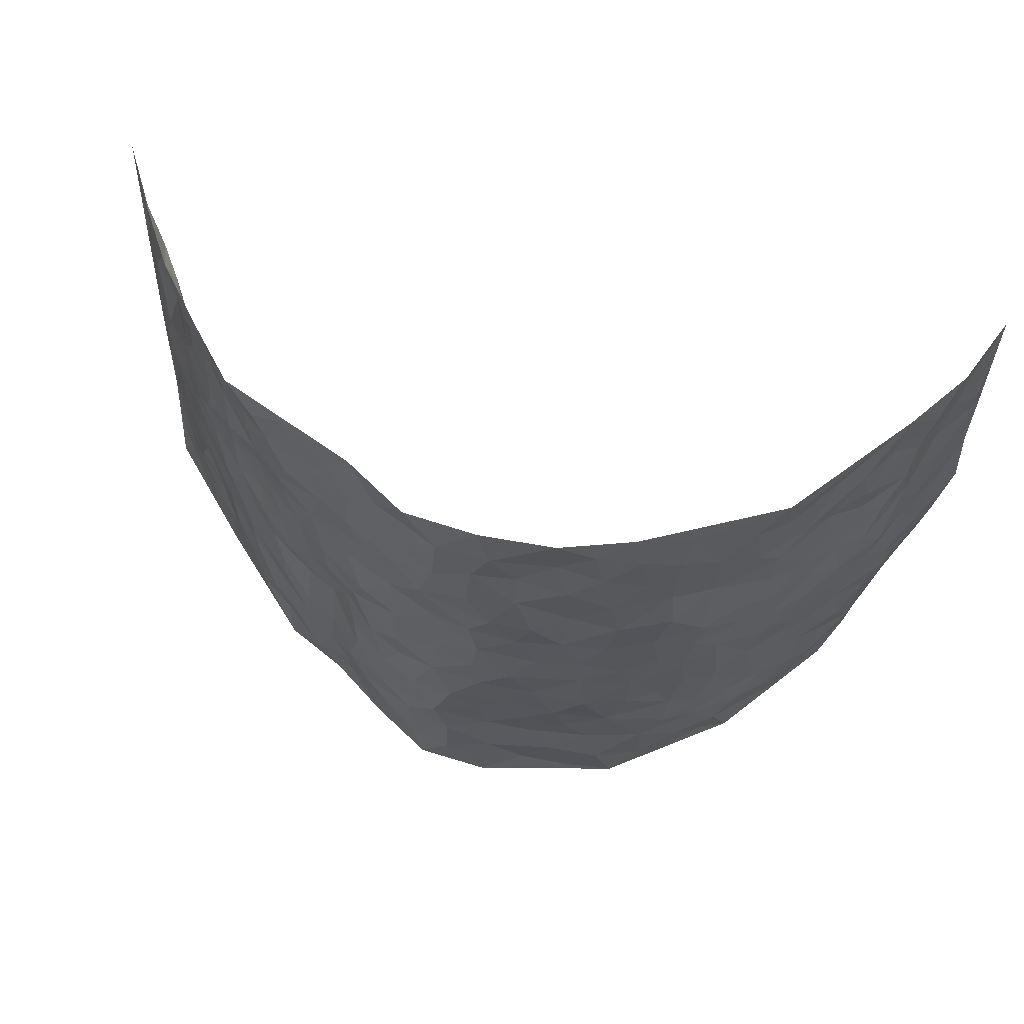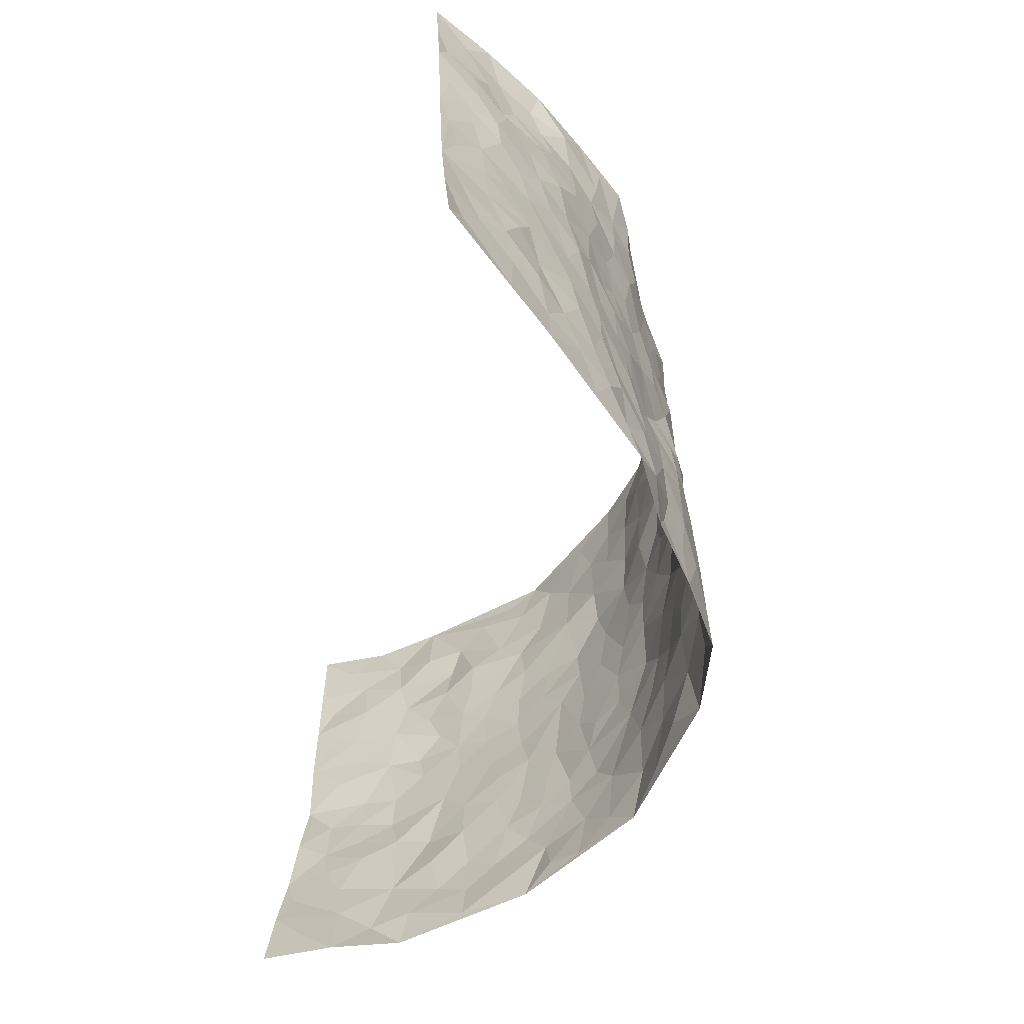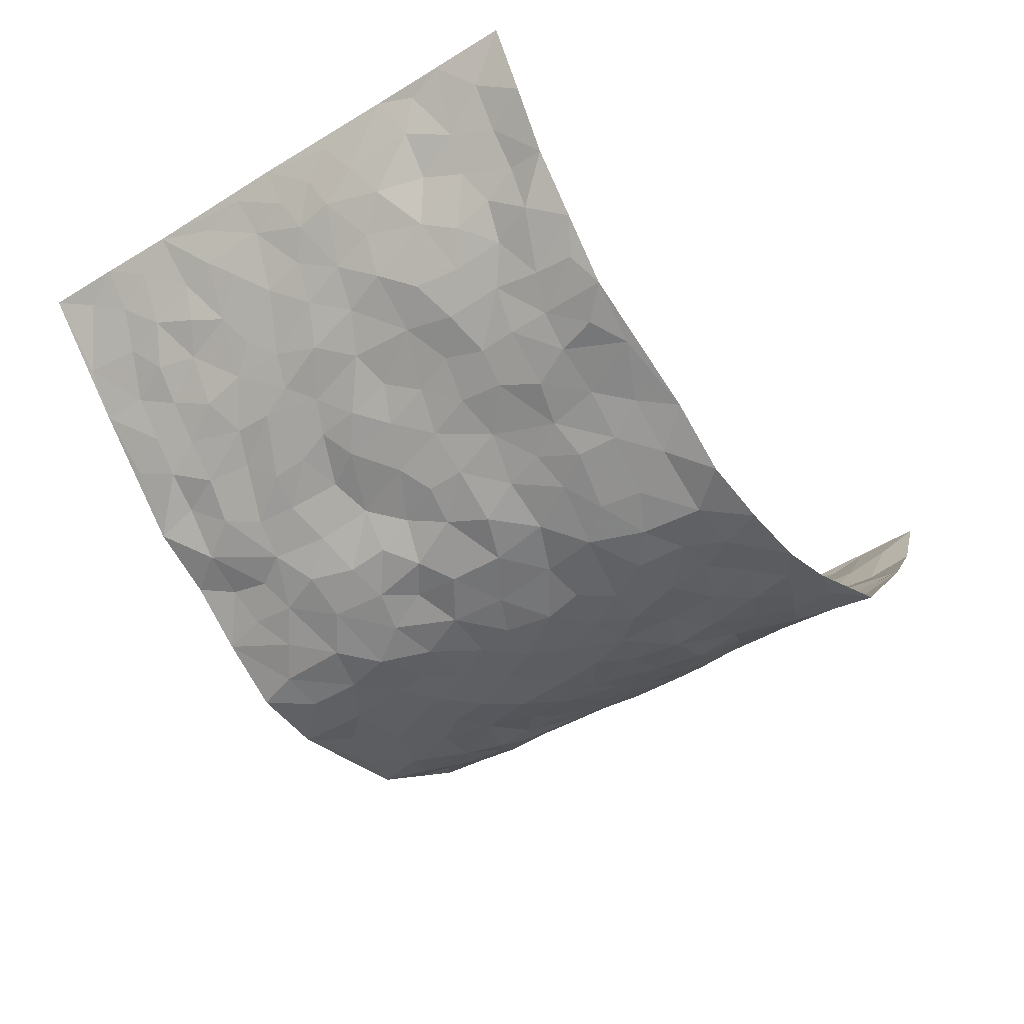
<metadata>
{"format":"obj","ext":"obj","renderer":"f3d","projection":"perspective","resolution":1024,"background":"white","views":[{"elev":63.0,"azim":-166.3,"up":"+Y"},{"elev":-59.2,"azim":79.3,"up":"+Y"},{"elev":-46.1,"azim":125.9,"up":"+Z"}]}
</metadata>
<code>
v -0.6832 0.0162 0.3973
v -0.7363 1.003 0.3529
v 0.7832 -0.007281 0.319
v 0.7453 0.9919 0.3613
v -0.6555 0.396 0.1916
v -0.7496 0.5067 0.3475
v -0.6811 0.3628 0.2495
v -0.001279 0.002972 -0.2286
v -0.7223 0.2605 0.3705
v -0.7095 0.3448 0.3091
v -0.5921 0.006148 0.1687
v -0.6998 0.139 0.3855
v -0.6003 0.2952 0.126
v -0.6316 0.013 0.285
v -0.6616 0.2942 0.2433
v -0.4407 0.003968 -0.0258
v -0.7042 0.1986 0.3578
v -0.2871 0.1683 -0.1518
v -0.6352 0.3258 0.1827
v -0.6551 0.128 0.2766
v -0.668 0.07584 0.3408
v -0.6265 0.07012 0.2182
v -0.5656 0.1297 0.1082
v -0.5873 0.07928 0.1572
v -0.6717 0.2138 0.2782
v -0.6953 0.2771 0.3052
v -0.6258 0.1816 0.1844
v -0.5765 0.213 0.1235
v -0.6925 0.493 0.2467
v -0.7298 0.3852 0.3603
v -0.6174 1.002 0.138
v -0.479 0.2238 -1.561e-05
v 0.2463 0.1583 -0.1566
v -0.7405 0.7546 0.3518
v -0.3496 0.3937 -0.1128
v -0.6424 0.7566 0.1802
v -0.6485 0.8351 0.1955
v -0.514 0.4446 0.02603
v -0.5264 0.6078 0.03837
v -0.4593 0.9988 -0.05478
v -0.7299 0.6923 0.3318
v -0.5719 0.5652 0.08076
v -0.3689 0.7542 -0.1016
v -0.4602 0.2812 -0.02116
v -0.4223 0.2261 -0.05327
v -0.4513 0.1632 -0.03121
v -0.4181 0.6373 -0.06894
v -0.3533 0.5604 -0.1192
v 0.1616 0.4752 -0.1966
v -0.3241 0.222 -0.1343
v -0.2117 0.6117 -0.1877
v -0.3623 0.6298 -0.1177
v -0.2913 0.05875 -0.1433
v -0.539 0.7125 0.06326
v -0.374 0.195 -0.09738
v -0.6894 0.6223 0.2571
v -0.03921 0.349 -0.217
v 0.05666 0.3412 -0.223
v 0.2704 0.4512 -0.1218
v -0.09852 0.5527 -0.2137
v -0.1682 0.5572 -0.2018
v 0.08625 0.6309 -0.2019
v -0.5447 0.3488 0.0693
v -0.6295 0.5773 0.1479
v -0.7294 0.8152 0.3257
v -0.4929 0.1308 0.01951
v -0.3413 0.01398 -0.09942
v -0.6544 0.4699 0.1886
v -0.5329 0.1742 0.0617
v -0.5182 0.02156 0.07192
v -0.2412 0.003264 -0.1719
v -0.5268 0.09064 0.06543
v -0.4758 0.05596 0.01822
v -0.3925 0.03947 -0.06042
v -0.4152 0.1052 -0.05804
v -0.6962 0.6907 0.2756
v -0.7352 0.879 0.3448
v -0.6178 0.5127 0.1416
v -0.0007001 0.9988 -0.2146
v -0.6509 0.6788 0.1989
v -0.4956 0.3169 0.01757
v -0.4671 0.4623 -0.0256
v 0.003411 0.5725 -0.2221
v -0.05239 0.484 -0.2242
v 0.001217 0.4209 -0.2208
v -0.1237 0.1289 -0.2037
v -0.5045 0.6719 0.01651
v -0.7105 0.5673 0.2954
v -0.6142 0.6943 0.1379
v -0.4147 0.2981 -0.06222
v -0.5407 0.2698 0.07157
v -0.4558 0.6895 -0.03142
v -0.1758 0.4859 -0.2016
v -0.2594 0.4365 -0.1684
v -0.5554 0.6511 0.07606
v -0.01158 0.1184 -0.2199
v -0.3921 0.5111 -0.08957
v -0.3286 0.2886 -0.1231
v -0.2394 0.5041 -0.1766
v -0.1828 0.3819 -0.2025
v -0.742 0.6304 0.3517
v -0.5998 0.6258 0.1146
v -0.6602 0.5837 0.2055
v -0.3454 0.1109 -0.1144
v -0.4737 0.5344 -0.02032
v -0.5816 0.4086 0.1031
v -0.131 0.3244 -0.2089
v -0.1485 0.2502 -0.1977
v -0.4711 0.6129 -0.02293
v 0.1059 0.7291 -0.2079
v -0.002883 0.2161 -0.2135
v -0.07319 0.2737 -0.213
v 0.004614 0.2895 -0.2171
v -0.4014 0.3647 -0.07773
v -0.194 0.185 -0.1835
v -0.5655 0.4905 0.07742
v -0.4928 0.3832 0.01215
v -0.4486 0.3931 -0.03567
v -0.3006 0.5247 -0.1475
v -0.2543 0.3509 -0.1661
v -0.3413 0.4676 -0.1226
v -0.2229 0.2723 -0.1764
v -0.09295 0.4123 -0.214
v -0.5261 0.5336 0.03151
v -0.09102 0.1992 -0.2031
v -0.2124 0.09499 -0.1862
v -0.378 0.2587 -0.09617
v -0.723 0.4436 0.3039
v -0.6911 0.4257 0.2524
v 0.09016 0.4246 -0.2144
v 0.2032 0.2387 -0.1842
v 0.07913 0.5186 -0.2088
v 0.01704 0.4893 -0.2197
v 0.1593 0.3942 -0.1879
v 0.6561 0.4909 0.1889
v 0.2116 0.4349 -0.174
v 0.2537 0.3144 -0.154
v 0.1549 0.5686 -0.1918
v 0.1216 0.9976 -0.2032
v -0.2896 0.6206 -0.1587
v 0.3924 0.8759 -0.0679
v 0.4562 0.9927 -0.04057
v -0.2159 0.7822 -0.1893
v -0.05961 0.8647 -0.212
v -0.309 0.349 -0.1332
v -0.4256 0.5669 -0.06081
v -0.07227 0.05364 -0.2043
v -0.1556 0.02354 -0.1902
v 0.1221 0.003526 -0.2208
v 0.01218 0.8606 -0.2198
v -0.0199 0.7009 -0.2247
v 0.382 0.1958 -0.06577
v 0.3131 0.2896 -0.1074
v 0.517 0.5221 0.04483
v 0.4615 0.5429 0.007421
v 0.412 0.1344 -0.05074
v 0.4617 0.2263 -0.002522
v 0.3674 0.3601 -0.05564
v 0.01905 0.6418 -0.2191
v -0.06278 0.6288 -0.2175
v -0.1477 0.7313 -0.1989
v -0.09043 0.6946 -0.2196
v -0.06259 0.7924 -0.2204
v -0.1397 0.6345 -0.2068
v 0.01895 0.7753 -0.2233
v 0.2271 0.9977 -0.1376
v -0.02024 0.9272 -0.2205
v -0.2659 0.8477 -0.1663
v -0.2 0.8814 -0.191
v -0.3076 0.7818 -0.1452
v -0.2408 0.9999 -0.1687
v -0.2295 0.697 -0.1855
v -0.3138 0.7013 -0.1511
v -0.1419 0.8308 -0.2046
v -0.1236 0.999 -0.2074
v 0.2063 0.7454 -0.1637
v 0.1656 0.6671 -0.1811
v 0.3038 0.5938 -0.1147
v 0.246 0.5229 -0.1493
v 0.2493 0.6646 -0.1419
v 0.3888 0.741 -0.0636
v 0.3258 0.6814 -0.09408
v 0.2658 0.7318 -0.1303
v 0.06754 0.9293 -0.2167
v 0.07715 0.8232 -0.2149
v 0.1393 0.8578 -0.19
v 0.2356 0.872 -0.1459
v 0.2979 0.7912 -0.1128
v 0.2233 0.5955 -0.1675
v -0.6911 0.8718 0.2664
v -0.582 0.8189 0.09804
v -0.679 0.7797 0.2591
v -0.6886 1.001 0.2383
v -0.7095 0.9442 0.3016
v -0.6625 0.9242 0.1993
v -0.6064 0.8887 0.1441
v -0.5275 0.9321 0.04333
v -0.5679 0.8886 0.08388
v -0.5795 0.7481 0.1084
v -0.4967 0.8161 0.01121
v -0.5324 0.7833 0.06228
v -0.4661 0.9022 -0.0287
v -0.3756 0.8789 -0.1094
v -0.494 0.9615 -0.008703
v -0.4308 0.8169 -0.05922
v -0.4196 0.9369 -0.08047
v -0.3327 0.9741 -0.1261
v -0.4647 0.7619 -0.02532
v -0.313 0.9026 -0.1441
v -0.2561 0.9321 -0.1694
v 0.1507 0.7848 -0.1904
v 0.2408 0.8031 -0.1486
v 0.1776 0.9327 -0.1679
v 0.3641 0.8088 -0.08363
v 0.3121 0.8782 -0.1035
v 0.355 0.979 -0.08474
v 0.2678 0.9359 -0.1225
v 0.4119 0.9434 -0.06478
v 0.3457 0.4919 -0.08228
v 0.3022 0.5277 -0.1159
v 0.4291 0.6007 -0.01729
v 0.39 0.6618 -0.05152
v 0.3666 0.5857 -0.06517
v 0.3251 0.1902 -0.1057
v 0.43 0.3333 -0.02843
v 0.4116 0.5198 -0.03653
v 0.3099 0.3869 -0.09248
v -0.1245 0.9152 -0.1993
v -0.1838 0.959 -0.1919
v 0.2929 0.1343 -0.1174
v 0.5276 0.01229 0.05253
v 0.1947 0.3345 -0.1834
v 0.2559 0.3857 -0.1469
v 0.5119 0.2458 0.03345
v 0.6181 0.9912 0.1478
v 0.7702 0.2432 0.3343
v 0.4454 0.8083 -0.02517
v 0.6092 0.4827 0.1311
v 0.4404 0.7433 -0.02439
v 0.7641 0.4919 0.3437
v 0.5737 0.2906 0.09432
v 0.4536 0.4651 -0.01021
v 0.6469 0.306 0.1758
v 0.4922 0.4129 0.02484
v 0.4389 0.001703 -0.03359
v 0.09019 0.2536 -0.226
v 0.4463 0.07607 -0.01466
v 0.1323 0.3206 -0.2085
v 0.3762 0.2659 -0.06587
v 0.7054 0.2588 0.2511
v 0.558 0.458 0.07314
v 0.508 0.08043 0.02537
v 0.4029 0.4236 -0.04549
v 0.5298 0.3689 0.05161
v 0.273 0.2333 -0.1469
v 0.4291 0.2705 -0.033
v 0.2458 0.07975 -0.1481
v 0.3296 0.003839 -0.08795
v 0.2289 0.003097 -0.1576
v 0.1944 0.1156 -0.1861
v 0.06738 0.1712 -0.2243
v 0.1436 0.191 -0.2101
v 0.532 0.1451 0.05199
v 0.6469 0.4175 0.1755
v 0.6233 0.2165 0.1553
v 0.5578 0.07788 0.07983
v 0.5733 0.3809 0.09605
v 0.6079 0.3351 0.1303
v 0.7164 0.3197 0.2591
v 0.6284 0.5624 0.1525
v 0.5863 0.1418 0.1114
v 0.6386 0.1452 0.161
v 0.6882 0.3618 0.2235
v 0.746 0.3423 0.3084
v 0.7118 0.4317 0.2652
v 0.5111 0.3109 0.03298
v 0.6729 0.1006 0.2069
v 0.2992 0.06516 -0.1049
v 0.3734 0.06942 -0.07619
v 0.07054 0.07926 -0.227
v 0.1413 0.07355 -0.212
v 0.7543 0.7422 0.3512
v 0.6116 0.07497 0.1415
v 0.5657 0.2126 0.08124
v 0.7561 0.4171 0.326
v 0.7256 0.5019 0.2823
v 0.669 0.2451 0.1962
v 0.4741 0.1471 -0.003491
v 0.6143 -0.00265 0.1401
v 0.446 0.3919 -0.01238
v 0.7512 0.05559 0.2972
v 0.7769 0.1181 0.3277
v 0.6887 0.1745 0.2204
v 0.7238 0.1175 0.267
v 0.6796 0.003139 0.2103
v 0.7471 0.1812 0.2991
v 0.573 0.5517 0.09484
v 0.5961 0.6283 0.1099
v 0.5123 0.6321 0.04165
v 0.678 0.6858 0.2189
v 0.549 0.767 0.07045
v 0.7494 0.6172 0.3283
v 0.6423 0.6364 0.1713
v 0.7004 0.5885 0.2375
v 0.6174 0.739 0.1476
v 0.6934 0.5237 0.2305
v 0.7304 0.5666 0.2911
v 0.7174 0.6527 0.2716
v 0.5597 0.6881 0.07203
v 0.5035 0.7198 0.02175
v 0.4524 0.6714 -0.00407
v 0.6776 0.8459 0.2536
v 0.5946 0.8656 0.1384
v 0.6533 0.7696 0.2194
v 0.7105 0.7714 0.2838
v 0.6322 0.8379 0.196
v 0.7481 0.8671 0.3539
v 0.5892 0.7976 0.1195
v 0.7362 0.8042 0.3355
v 0.6109 0.926 0.163
v 0.6844 0.9933 0.2527
v 0.539 0.9927 0.05276
v 0.6557 0.9206 0.2298
v 0.709 0.9223 0.2987
v 0.5736 0.9281 0.09006
v 0.4971 0.8966 0.01596
v 0.4456 0.8774 -0.02523
v 0.4969 0.9642 0.006891
v 0.5022 0.8176 0.02936
v 0.5478 0.8558 0.078
f 29 6 128
f 12 21 20
f 26 10 9
f 55 45 46
f 27 19 15
f 26 9 17
f 101 6 88
f 12 1 21
f 7 15 19
f 125 86 96
f 84 123 85
f 129 29 128
f 25 27 15
f 12 20 17
f 73 75 66
f 22 14 11
f 26 17 25
f 9 12 17
f 25 15 26
f 5 129 7
f 52 146 48
f 55 18 50
f 7 19 5
f 20 27 25
f 124 82 105
f 41 76 34
f 20 14 22
f 14 20 21
f 14 21 1
f 24 22 11
f 24 27 22
f 72 66 69
f 69 32 91
f 70 24 11
f 24 23 27
f 17 20 25
f 27 20 22
f 10 15 7
f 10 26 15
f 23 28 27
f 27 13 19
f 28 23 69
f 13 27 28
f 119 121 94
f 10 7 129
f 6 30 128
f 9 10 30
f 36 192 80
f 80 102 89
f 118 81 44
f 64 103 78
f 115 126 86
f 45 32 46
f 91 63 13
f 129 68 29
f 95 87 54
f 95 54 199
f 202 40 204
f 82 97 105
f 29 88 6
f 18 55 104
f 148 126 71
f 38 82 124
f 50 18 122
f 117 82 38
f 5 19 106
f 82 117 118
f 80 64 102
f 127 45 55
f 194 77 190
f 98 35 114
f 39 124 105
f 127 50 98
f 106 19 13
f 66 75 46
f 39 95 42
f 63 117 38
f 95 89 102
f 101 56 76
f 51 140 99
f 18 53 126
f 62 83 132
f 45 127 90
f 112 113 57
f 103 29 68
f 130 85 58
f 109 39 105
f 35 94 121
f 113 246 58
f 151 165 163
f 120 100 94
f 114 127 98
f 192 190 65
f 95 39 87
f 36 191 37
f 67 104 74
f 56 101 88
f 13 63 106
f 192 34 76
f 268 241 243
f 108 115 125
f 93 84 60
f 133 84 85
f 156 288 157
f 101 76 41
f 80 103 64
f 105 97 146
f 99 61 51
f 92 109 47
f 125 96 111
f 158 227 153
f 75 104 55
f 69 66 32
f 81 91 32
f 106 78 68
f 42 64 78
f 77 34 65
f 24 70 72
f 75 73 16
f 16 71 67
f 2 34 77
f 13 28 91
f 103 56 88
f 56 80 76
f 72 69 23
f 11 16 70
f 16 73 70
f 16 67 74
f 115 18 126
f 24 72 23
f 73 72 70
f 16 74 75
f 72 73 66
f 32 45 44
f 84 83 60
f 66 46 32
f 78 106 116
f 117 63 81
f 67 53 104
f 103 68 78
f 69 91 28
f 36 80 89
f 106 38 116
f 106 68 5
f 81 118 117
f 62 132 138
f 32 44 81
f 53 67 71
f 57 58 85
f 123 100 107
f 93 60 61
f 33 230 224
f 8 96 147
f 132 133 130
f 140 48 119
f 93 100 123
f 122 98 50
f 164 60 160
f 53 71 126
f 125 112 108
f 193 194 195
f 75 55 46
f 63 91 81
f 56 103 80
f 196 198 31
f 18 104 53
f 121 48 97
f 38 106 63
f 118 97 82
f 97 35 121
f 51 172 140
f 130 134 49
f 87 39 109
f 288 252 263
f 97 114 35
f 47 43 92
f 57 113 58
f 248 130 58
f 34 101 41
f 114 90 127
f 116 124 42
f 145 94 35
f 118 114 97
f 167 79 175
f 98 145 35
f 85 123 57
f 43 47 52
f 199 36 89
f 42 78 116
f 159 83 62
f 88 29 103
f 74 104 75
f 118 44 90
f 173 140 172
f 42 95 102
f 190 192 37
f 65 190 77
f 89 95 199
f 125 111 112
f 92 87 109
f 18 115 122
f 177 180 176
f 112 57 107
f 109 105 146
f 93 94 100
f 285 286 275
f 96 86 147
f 137 232 131
f 57 123 107
f 87 92 208
f 49 134 136
f 132 130 49
f 161 164 162
f 50 127 55
f 122 108 107
f 122 107 100
f 48 140 52
f 118 90 114
f 99 119 94
f 123 84 93
f 36 37 192
f 48 121 119
f 120 122 100
f 39 42 124
f 38 124 116
f 248 58 246
f 44 45 90
f 98 122 120
f 146 52 47
f 94 93 99
f 168 209 170
f 212 183 188
f 202 197 200
f 42 102 64
f 107 108 112
f 99 93 61
f 8 280 96
f 112 111 113
f 125 115 86
f 115 108 122
f 128 30 10
f 5 68 129
f 10 129 128
f 132 49 138
f 83 84 133
f 130 133 85
f 83 133 132
f 248 134 130
f 156 152 224
f 151 110 165
f 212 186 211
f 153 224 249
f 254 251 244
f 246 261 262
f 225 158 249
f 49 136 179
f 185 184 150
f 214 188 181
f 181 188 182
f 161 163 174
f 143 170 172
f 110 211 185
f 184 79 167
f 174 228 169
f 62 110 159
f 163 150 144
f 210 169 229
f 170 143 168
f 176 211 110
f 98 120 145
f 94 145 120
f 48 146 97
f 109 146 47
f 148 86 126
f 147 86 148
f 71 8 148
f 8 147 148
f 244 276 254
f 232 136 134
f 174 143 161
f 60 83 160
f 163 162 151
f 159 160 83
f 261 281 262
f 259 281 149
f 219 220 59
f 246 113 111
f 33 255 131
f 157 256 152
f 137 255 153
f 230 278 279
f 262 260 33
f 154 155 242
f 131 255 137
f 248 131 232
f 281 280 149
f 259 258 278
f 220 179 59
f 159 151 160
f 162 160 151
f 164 61 60
f 228 174 144
f 144 174 163
f 159 110 151
f 161 172 164
f 186 184 185
f 161 162 163
f 61 164 51
f 160 162 164
f 187 217 213
f 150 163 165
f 205 202 200
f 79 184 139
f 170 43 173
f 174 169 143
f 161 143 172
f 167 144 150
f 176 180 183
f 172 170 173
f 223 226 221
f 185 150 165
f 99 140 119
f 207 206 203
f 172 51 164
f 43 52 173
f 173 52 140
f 167 175 228
f 228 229 169
f 210 168 169
f 177 110 62
f 189 138 179
f 62 138 177
f 136 232 233
f 181 182 222
f 150 184 167
f 178 180 189
f 49 179 138
f 177 138 189
f 180 178 182
f 178 179 220
f 307 308 304
f 222 223 221
f 215 187 188
f 176 183 212
f 187 213 186
f 214 215 188
f 185 211 186
f 237 181 239
f 182 188 183
f 110 185 165
f 216 215 141
f 211 176 212
f 182 183 180
f 176 110 177
f 213 184 186
f 178 189 179
f 177 189 180
f 195 190 37
f 197 198 200
f 195 194 190
f 34 192 65
f 80 192 76
f 37 196 195
f 194 2 77
f 193 2 194
f 196 37 191
f 31 193 195
f 198 196 191
f 31 195 196
f 199 201 191
f 197 204 31
f 198 191 201
f 31 198 197
f 201 199 54
f 36 199 191
f 54 208 201
f 208 43 205
f 208 54 87
f 198 201 200
f 206 205 203
f 43 170 203
f 210 207 209
f 40 202 206
f 31 204 40
f 197 202 204
f 208 205 200
f 43 203 205
f 205 206 202
f 203 209 207
f 171 40 207
f 40 206 207
f 208 200 201
f 43 208 92
f 170 209 203
f 168 143 169
f 207 210 171
f 168 210 209
f 188 187 212
f 212 187 186
f 166 139 213
f 184 213 139
f 237 214 181
f 215 214 141
f 216 141 218
f 213 217 166
f 142 166 216
f 217 216 166
f 187 215 217
f 216 217 215
f 237 141 214
f 142 216 218
f 223 222 182
f 179 136 59
f 223 220 219
f 267 238 251
f 237 327 141
f 223 182 178
f 158 290 253
f 220 223 178
f 59 233 227
f 233 59 136
f 248 246 131
f 153 249 158
f 251 254 267
f 223 219 226
f 111 261 246
f 297 251 238
f 276 256 157
f 167 228 144
f 229 228 175
f 175 171 229
f 229 171 210
f 260 257 33
f 265 271 272
f 266 289 283
f 269 243 250
f 249 224 152
f 266 283 271
f 227 233 137
f 253 227 158
f 325 313 320
f 135 264 275
f 310 329 239
f 270 298 297
f 249 256 225
f 275 273 269
f 311 222 221
f 155 154 299
f 234 276 157
f 310 311 299
f 222 239 181
f 221 226 155
f 266 263 252
f 242 290 244
f 264 273 275
f 273 264 243
f 242 244 154
f 276 290 225
f 288 234 157
f 240 282 302
f 275 286 306
f 225 290 158
f 234 263 284
f 241 254 276
f 233 232 137
f 137 153 227
f 264 135 238
f 244 251 154
f 260 259 257
f 227 253 219
f 33 224 255
f 154 297 299
f 240 302 307
f 297 154 251
f 264 268 243
f 253 226 219
f 271 284 263
f 277 294 293
f 290 242 253
f 241 234 284
f 59 227 219
f 242 155 226
f 252 245 231
f 157 152 156
f 257 230 33
f 152 256 249
f 278 230 257
f 262 33 131
f 224 153 255
f 259 278 257
f 134 248 232
f 230 279 224
f 96 261 111
f 261 96 280
f 280 281 261
f 246 262 131
f 252 247 245
f 268 267 241
f 283 277 272
f 288 247 252
f 275 274 285
f 295 291 294
f 267 268 264
f 263 234 288
f 309 310 299
f 290 276 244
f 283 272 271
f 267 254 241
f 265 243 241
f 236 240 285
f 297 238 270
f 303 305 298
f 241 276 234
f 221 155 299
f 272 277 293
f 250 243 287
f 286 285 240
f 284 271 265
f 271 263 266
f 295 3 291
f 225 256 276
f 241 284 265
f 289 266 231
f 3 292 291
f 321 235 323
f 293 294 296
f 279 278 258
f 245 279 258
f 279 156 224
f 260 281 259
f 280 8 149
f 262 281 260
f 231 266 252
f 267 264 238
f 306 304 270
f 283 289 295
f 243 269 273
f 236 269 250
f 294 292 296
f 274 236 285
f 269 274 275
f 250 287 293
f 245 289 231
f 236 274 269
f 156 279 247
f 242 226 253
f 247 279 245
f 243 265 287
f 288 156 247
f 265 272 293
f 296 292 236
f 293 287 265
f 295 294 277
f 277 283 295
f 236 250 296
f 289 3 295
f 292 294 291
f 293 296 250
f 300 304 308
f 325 320 235
f 329 330 326
f 270 304 303
f 270 303 298
f 309 305 301
f 135 306 270
f 299 297 298
f 298 309 299
f 238 135 270
f 300 314 305
f 303 300 305
f 304 306 307
f 300 303 304
f 282 319 315
f 322 325 235
f 275 306 135
f 307 306 286
f 240 307 286
f 308 307 302
f 302 282 308
f 308 282 315
f 305 309 298
f 310 309 301
f 310 301 329
f 310 239 311
f 222 311 239
f 299 311 221
f 319 312 315
f 312 323 316
f 301 305 318
f 305 314 316
f 300 308 315
f 316 314 312
f 312 314 315
f 315 314 300
f 323 312 324
f 316 313 318
f 282 4 317
f 330 313 325
f 4 321 324
f 235 320 323
f 282 317 319
f 312 319 317
f 326 325 322
f 316 320 313
f 316 318 305
f 142 218 327
f 327 218 141
f 316 323 320
f 324 312 317
f 4 324 317
f 321 323 324
f 318 313 330
f 328 326 322
f 326 327 329
f 329 327 237
f 326 328 327
f 322 142 328
f 327 328 142
f 329 237 239
f 301 318 330
f 326 330 325
f 330 329 301

</code>
